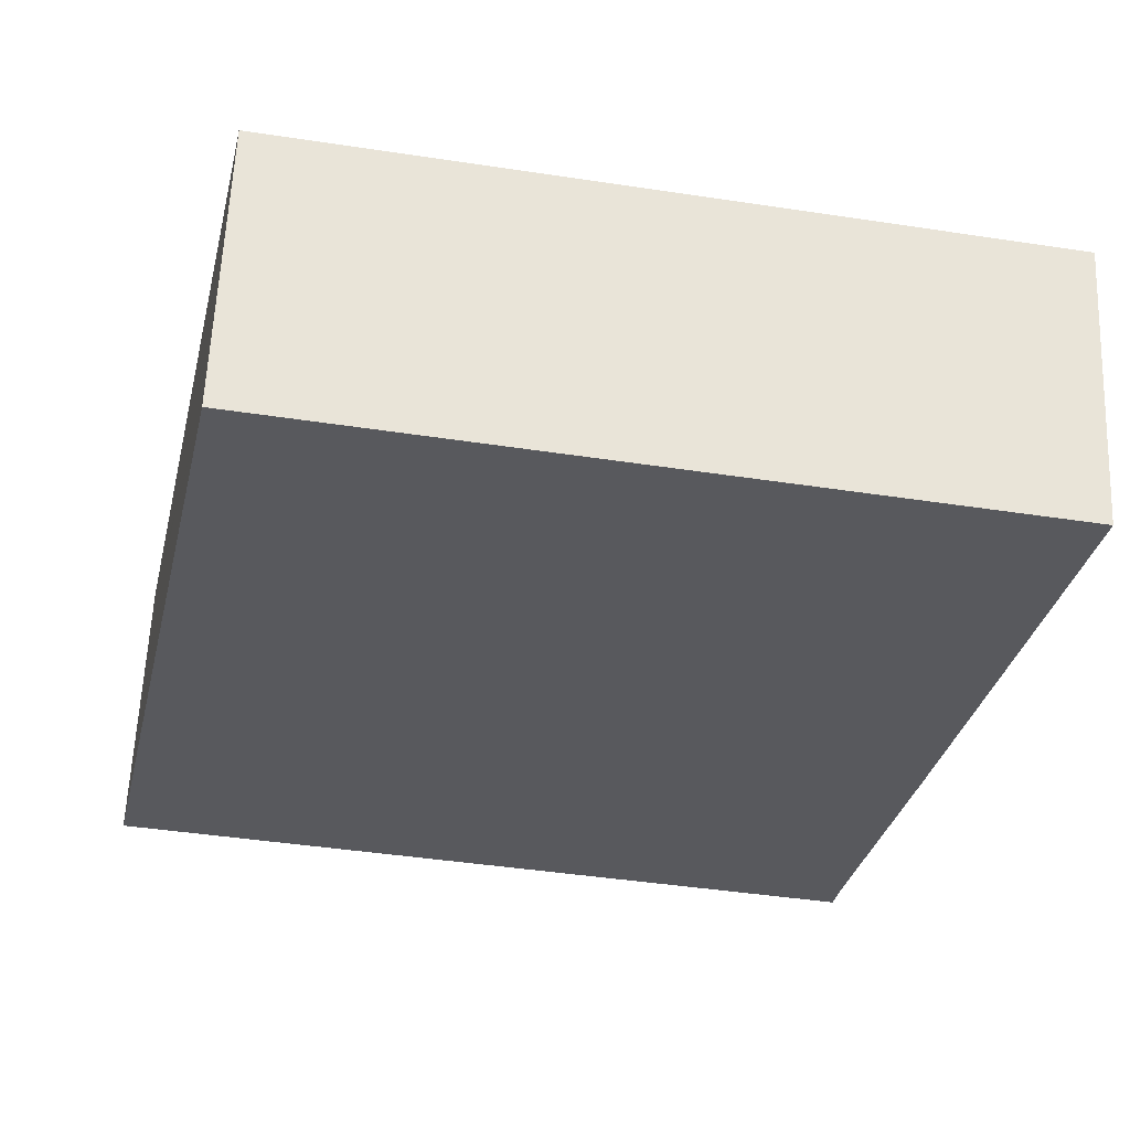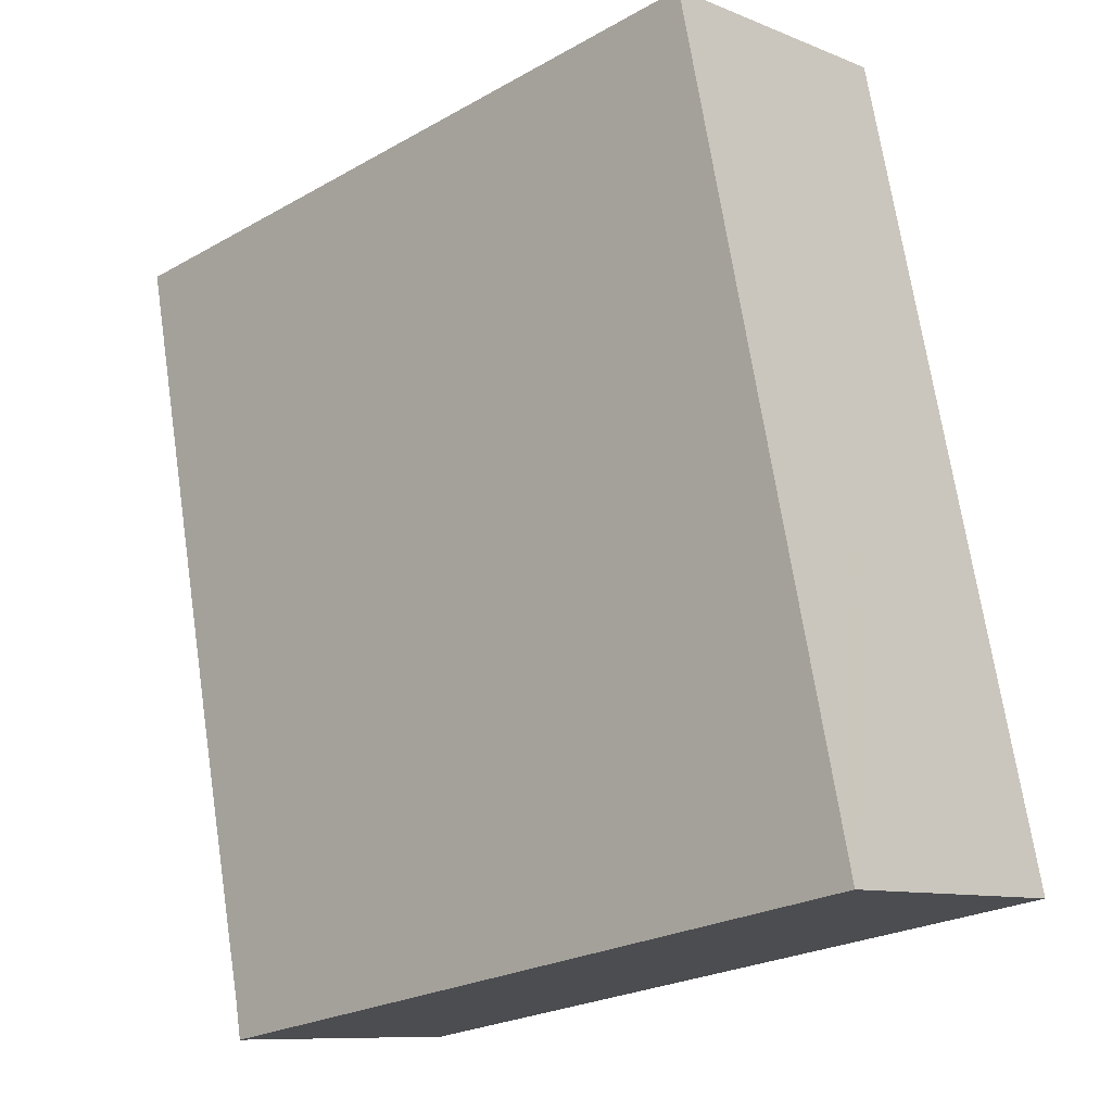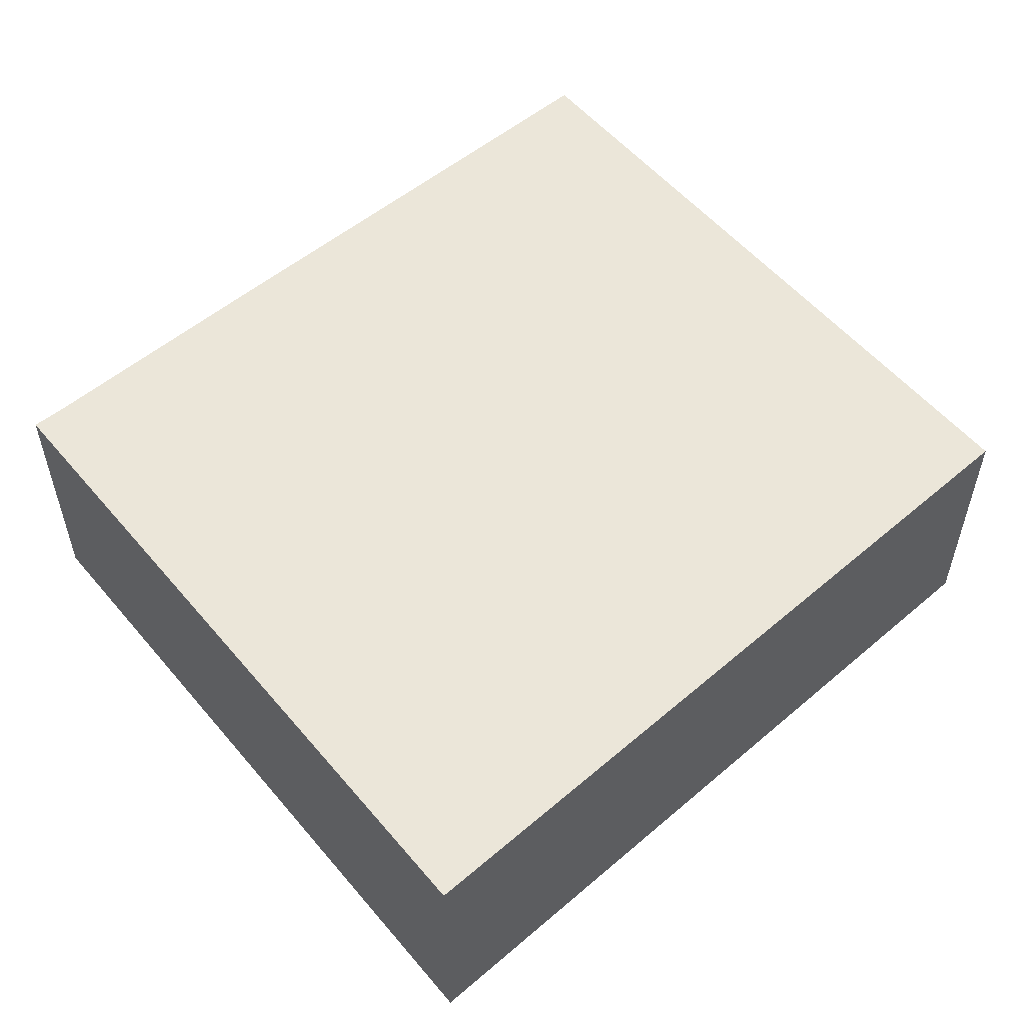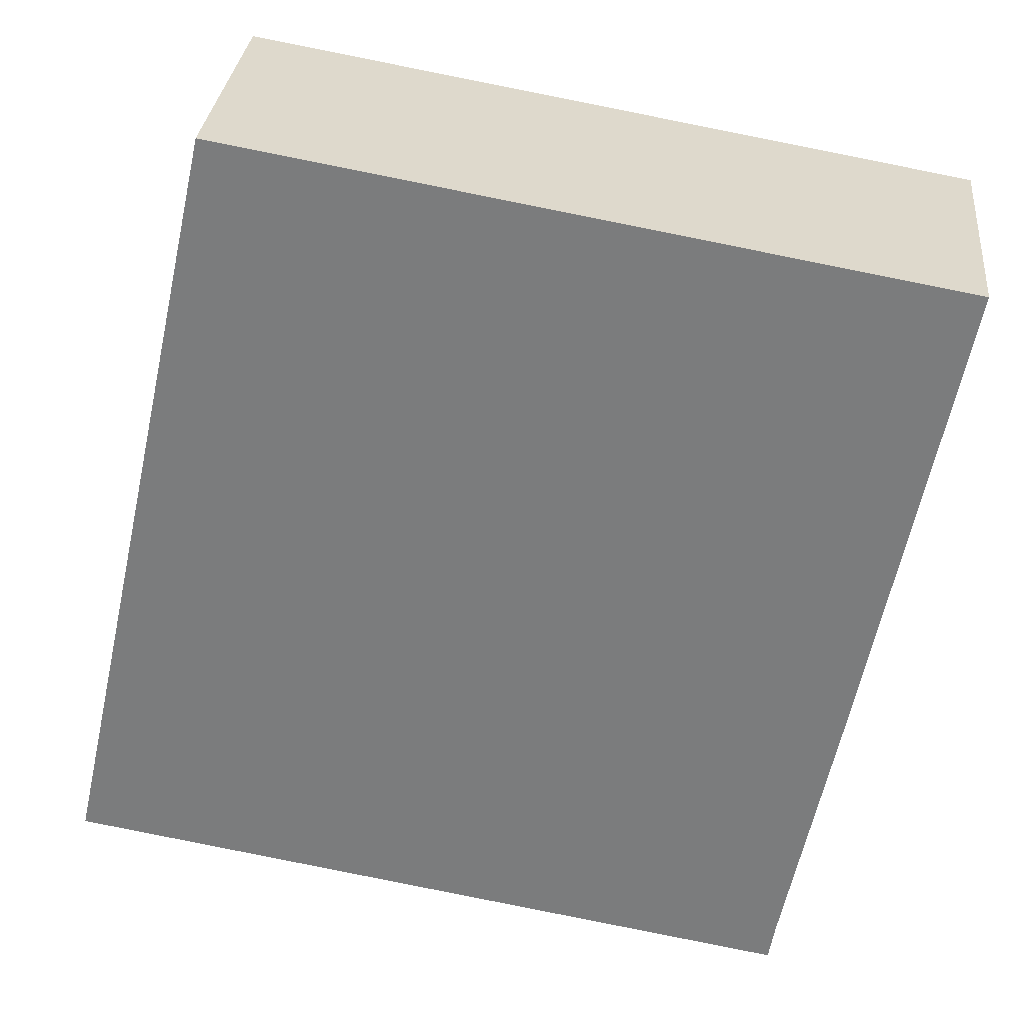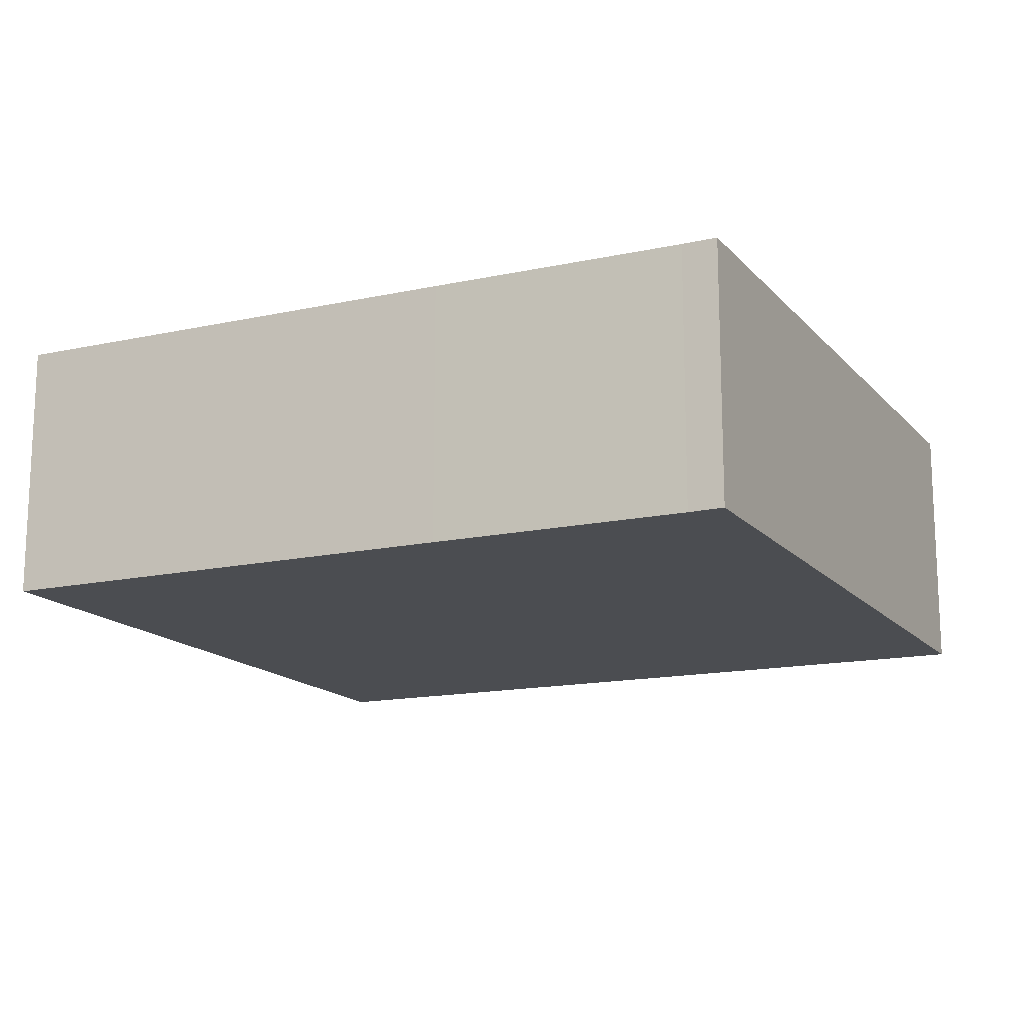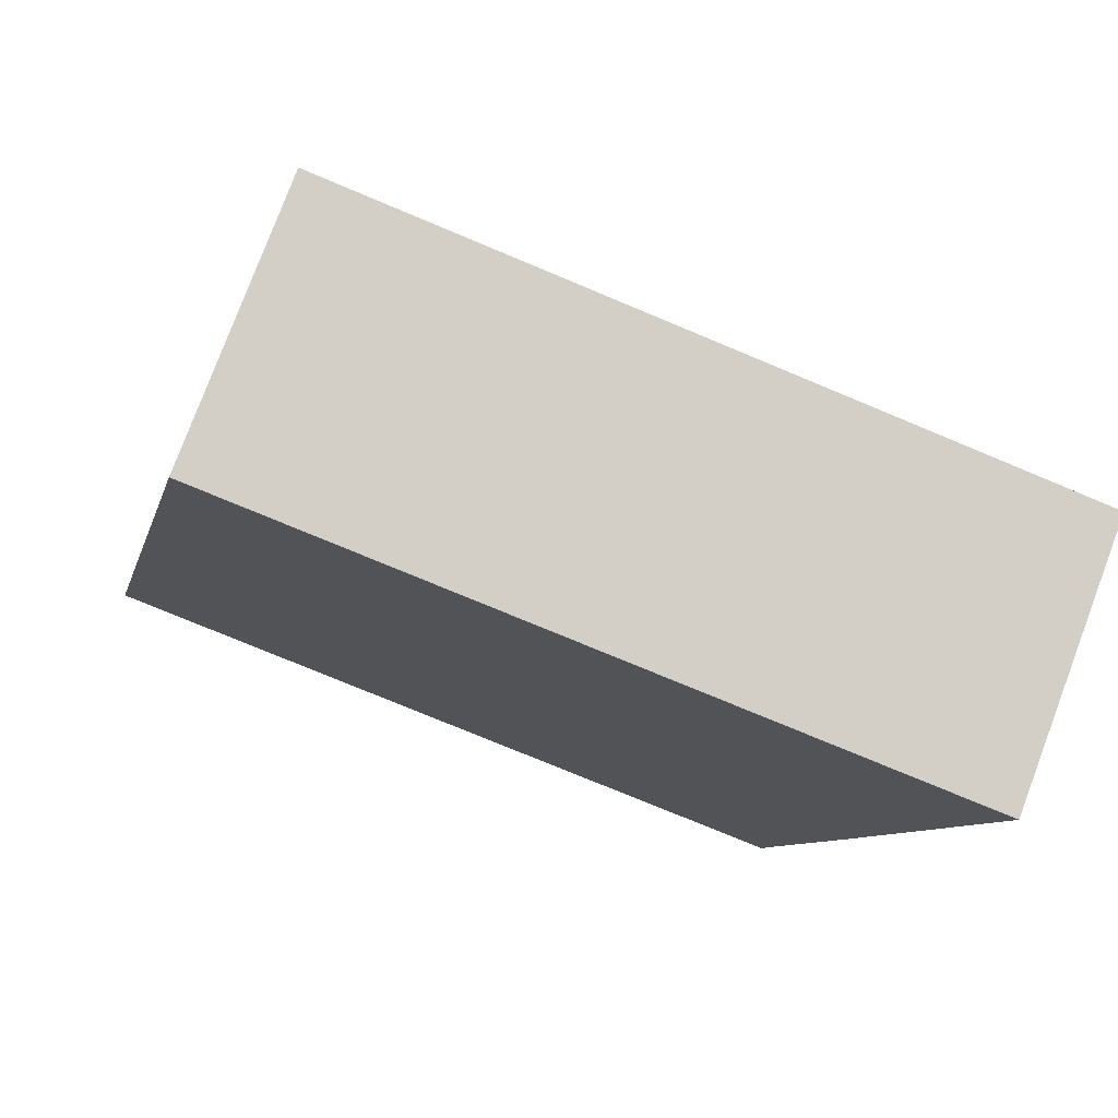
<metadata>
{"format":"obj","ext":"obj","renderer":"f3d","projection":"perspective","resolution":1024,"background":"white","views":[{"elev":59.9,"azim":2.5,"up":"+Z"},{"elev":-9.4,"azim":-137.0,"up":"+Z"},{"elev":55.1,"azim":-119.7,"up":"+Y"},{"elev":30.6,"azim":5.7,"up":"+Z"},{"elev":-15.6,"azim":126.0,"up":"+Y"},{"elev":78.1,"azim":20.6,"up":"+Z"}]}
</metadata>
<code>
v  7.171 2.447 1.57
v  1.561 2.447 7.091
v  8.046 2.447 5.97
v  6.686 2.447 -0.792
v  6.629 2.447 -1.12
v  0 2.447 1.498e-16
v  0.056 2.447 0.256
v  1.561 -4.342e-16 7.091
v  8.046 -3.656e-16 5.97
v  7.171 -9.613e-17 1.57
v  6.686 4.85e-17 -0.792
v  6.629 6.858e-17 -1.12
v  0 0 0
v  0.056 -1.568e-17 0.256
g defaultobject
f 1 2 3
f 2 1 4
f 2 4 5
f 2 5 6
f 2 6 7
f 8 3 2
f 3 8 9
f 9 1 3
f 1 9 10
f 1 10 4
f 4 10 11
f 11 5 4
f 5 11 12
f 12 6 5
f 6 12 13
f 7 8 2
f 8 7 6
f 8 6 14
f 14 6 13
f 8 10 9
f 10 8 14
f 10 14 11
f 11 14 12
f 12 14 13

</code>
